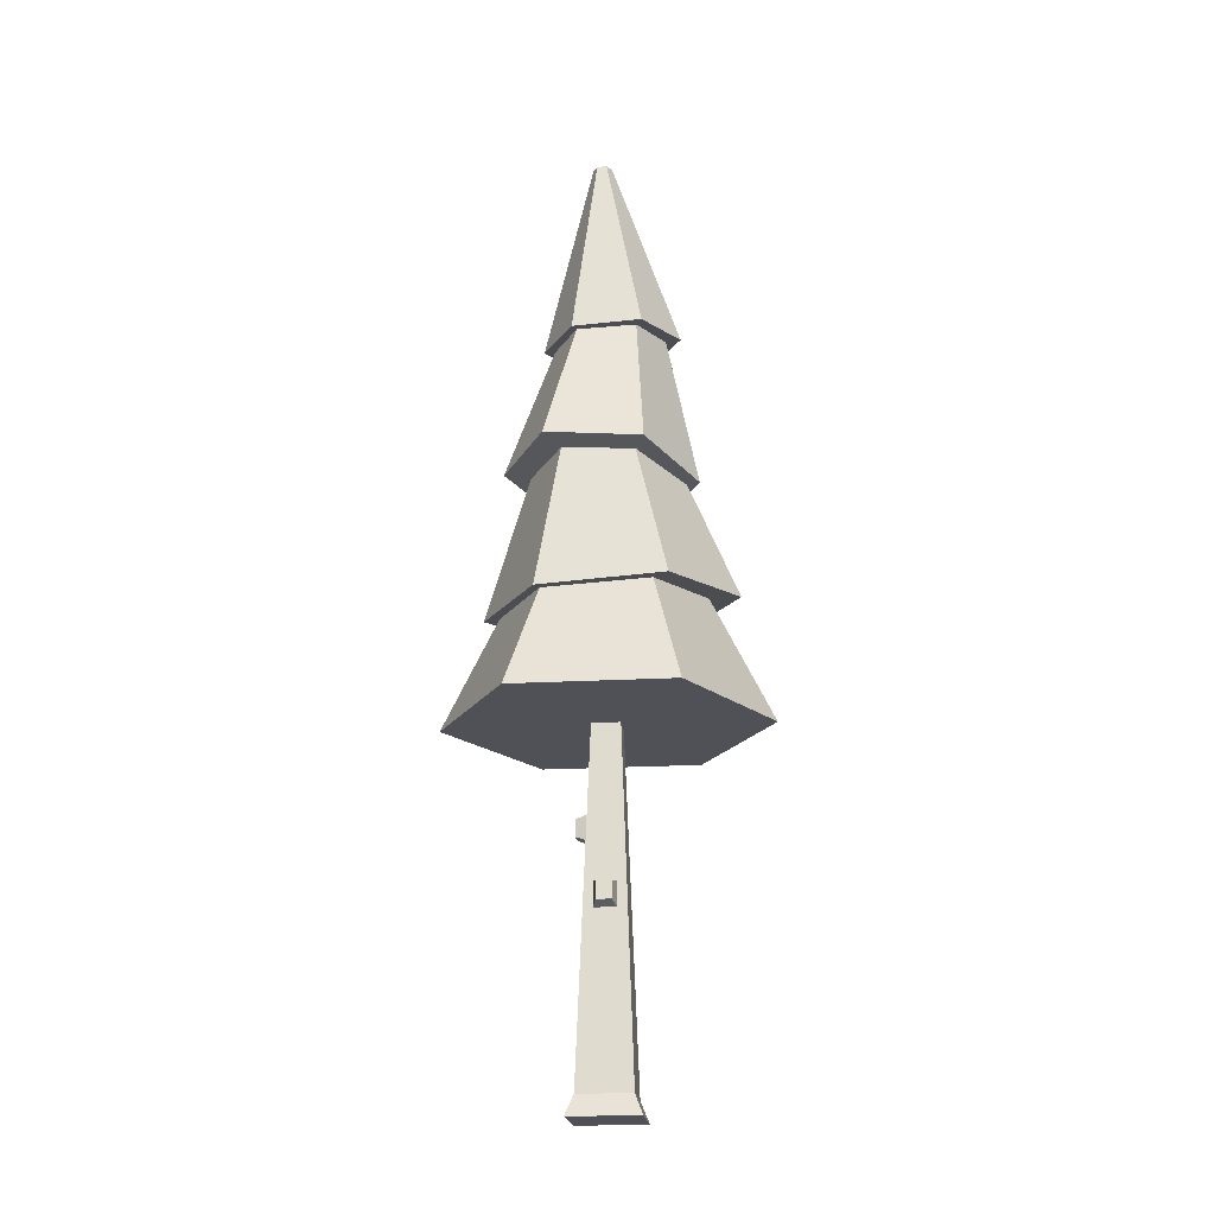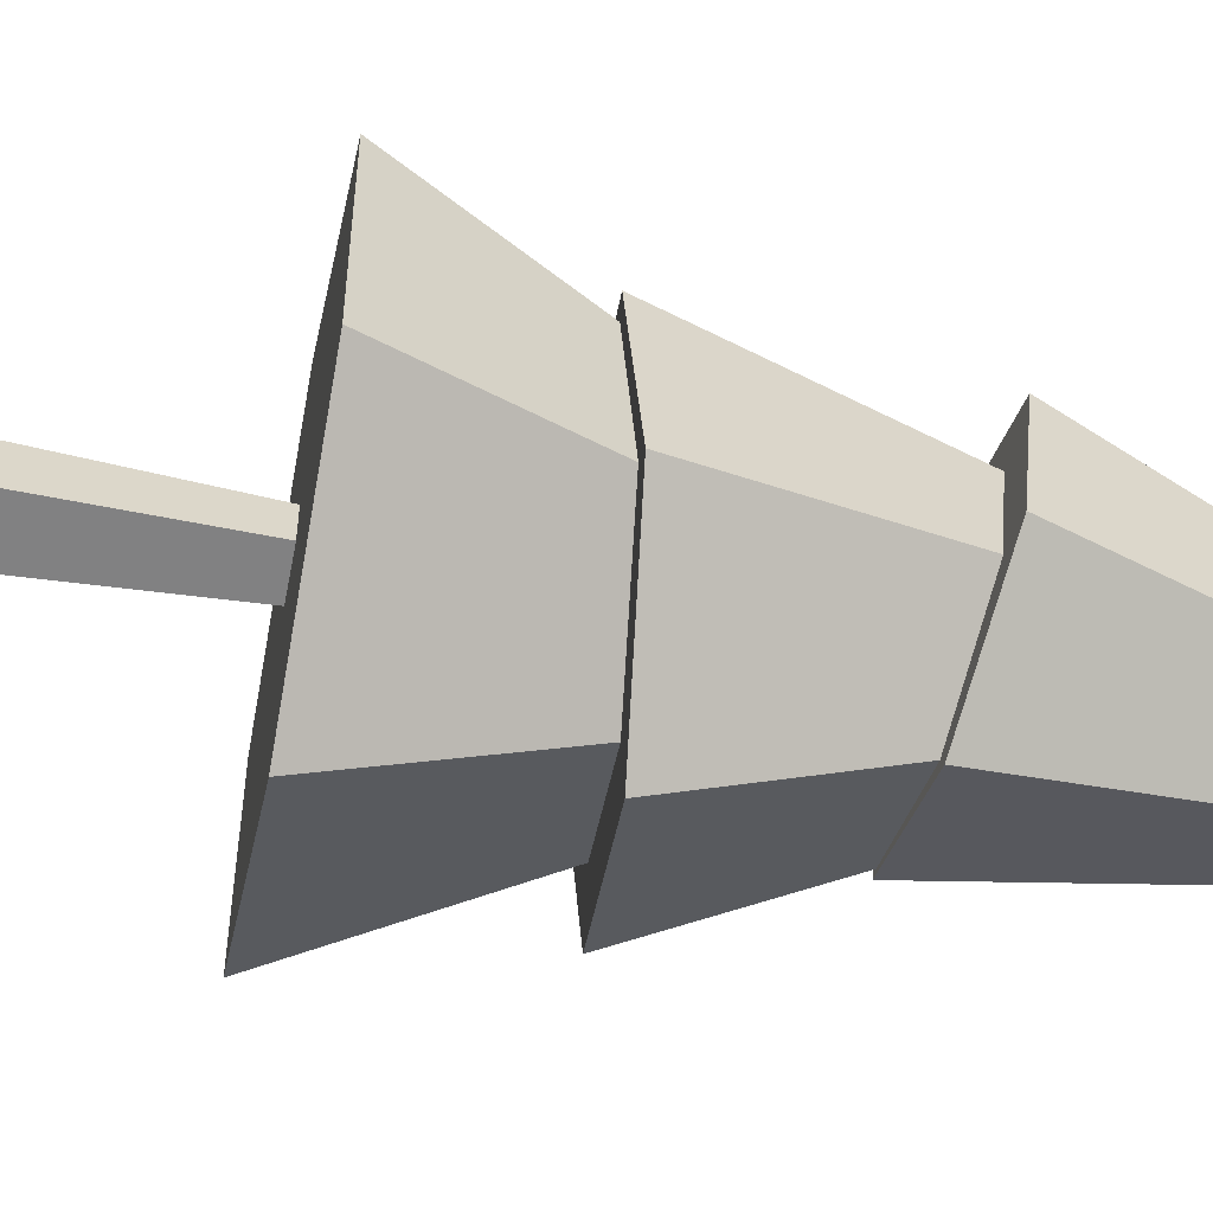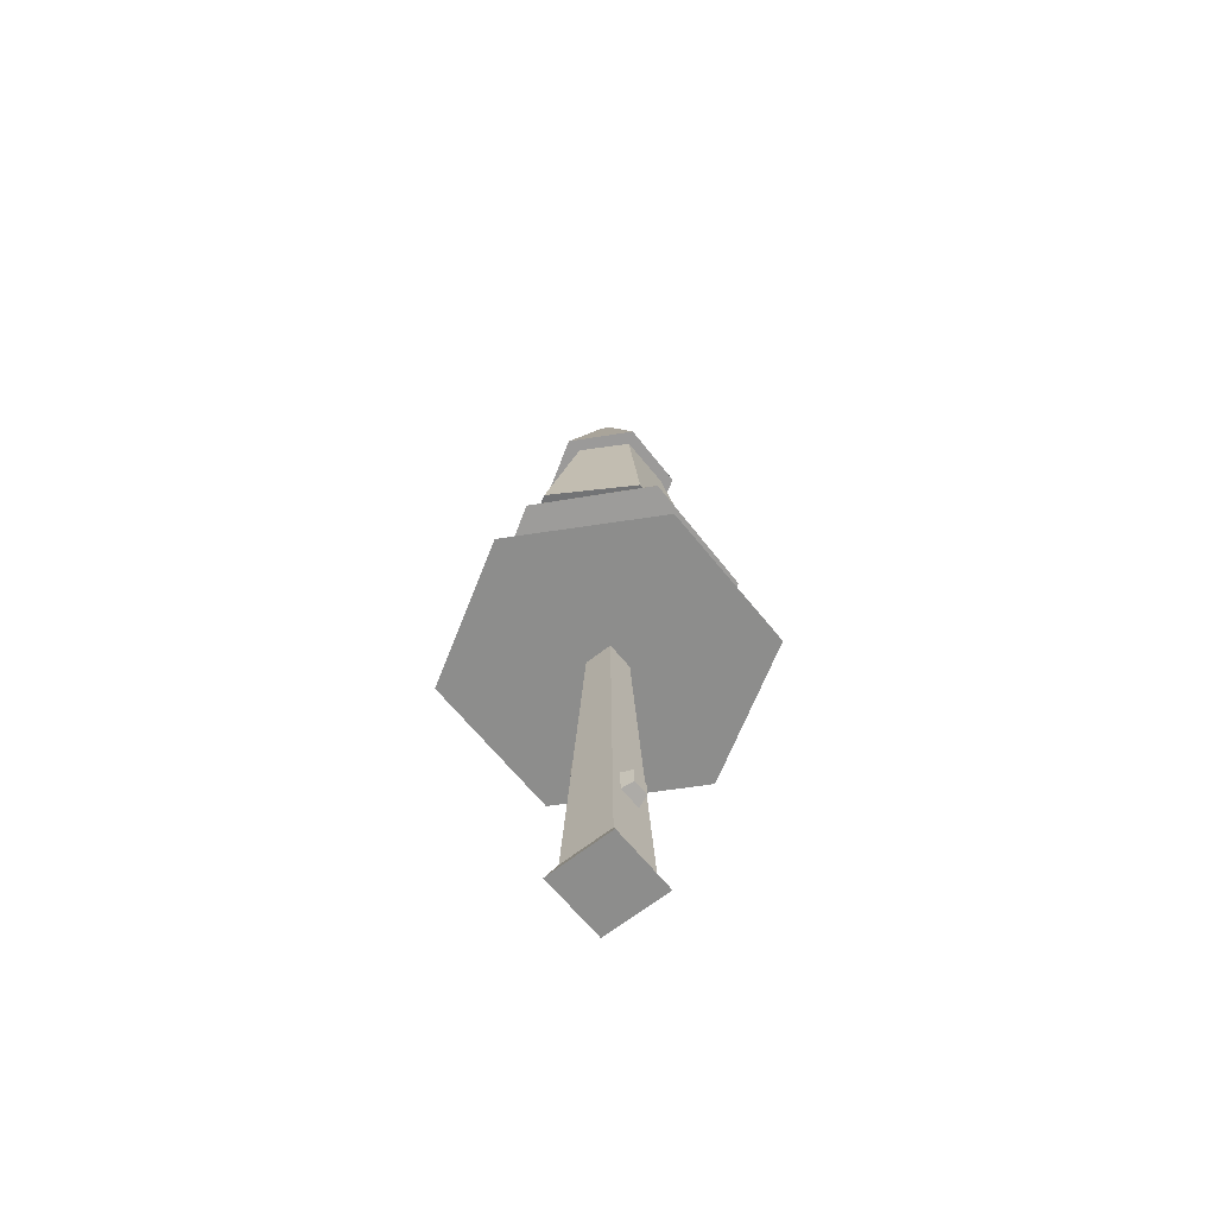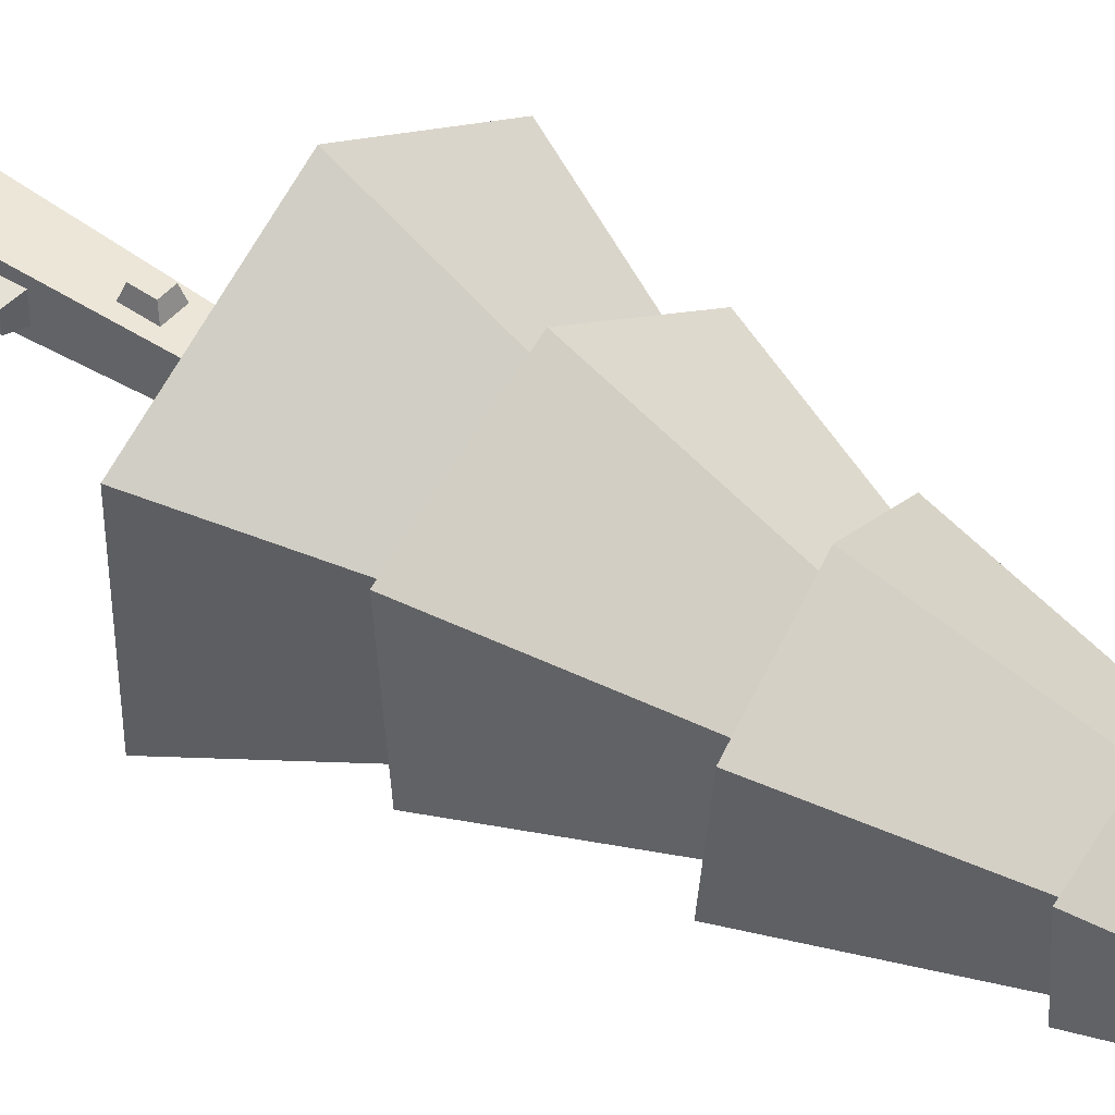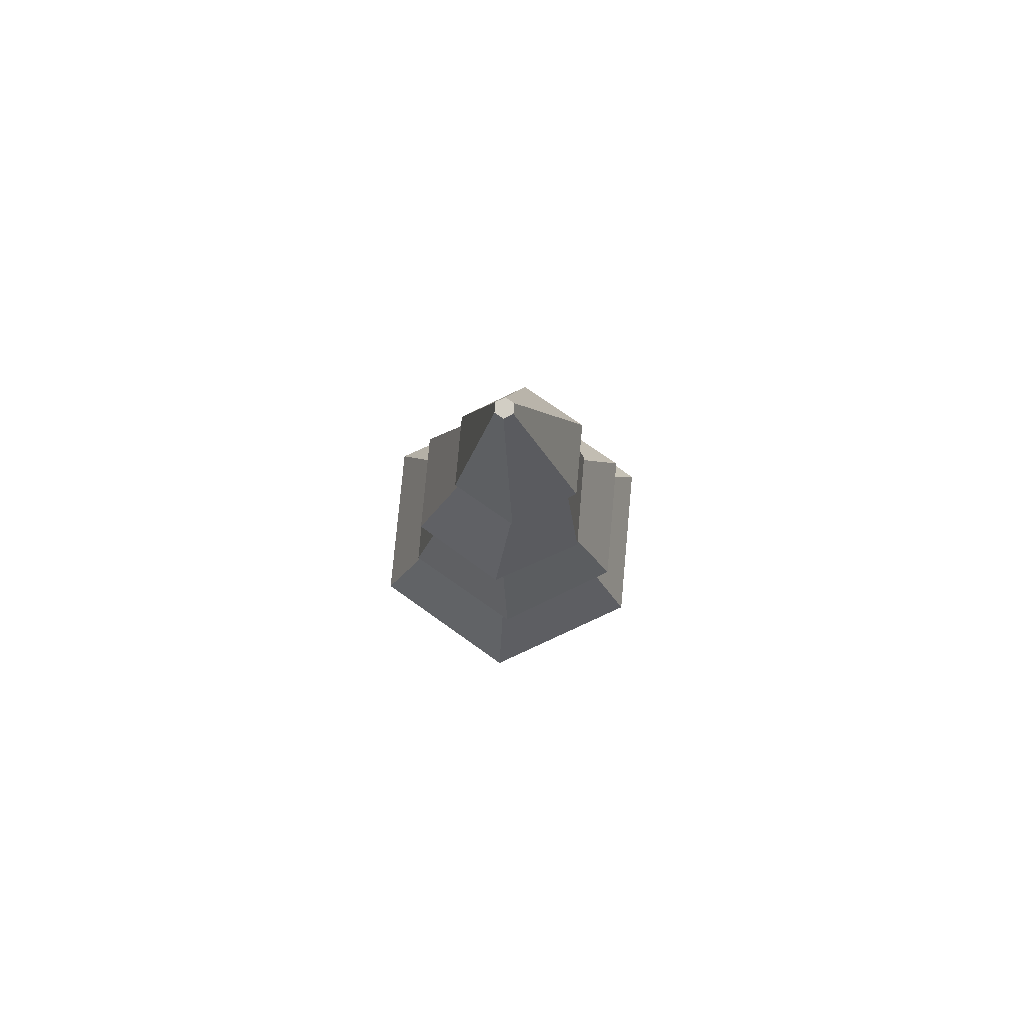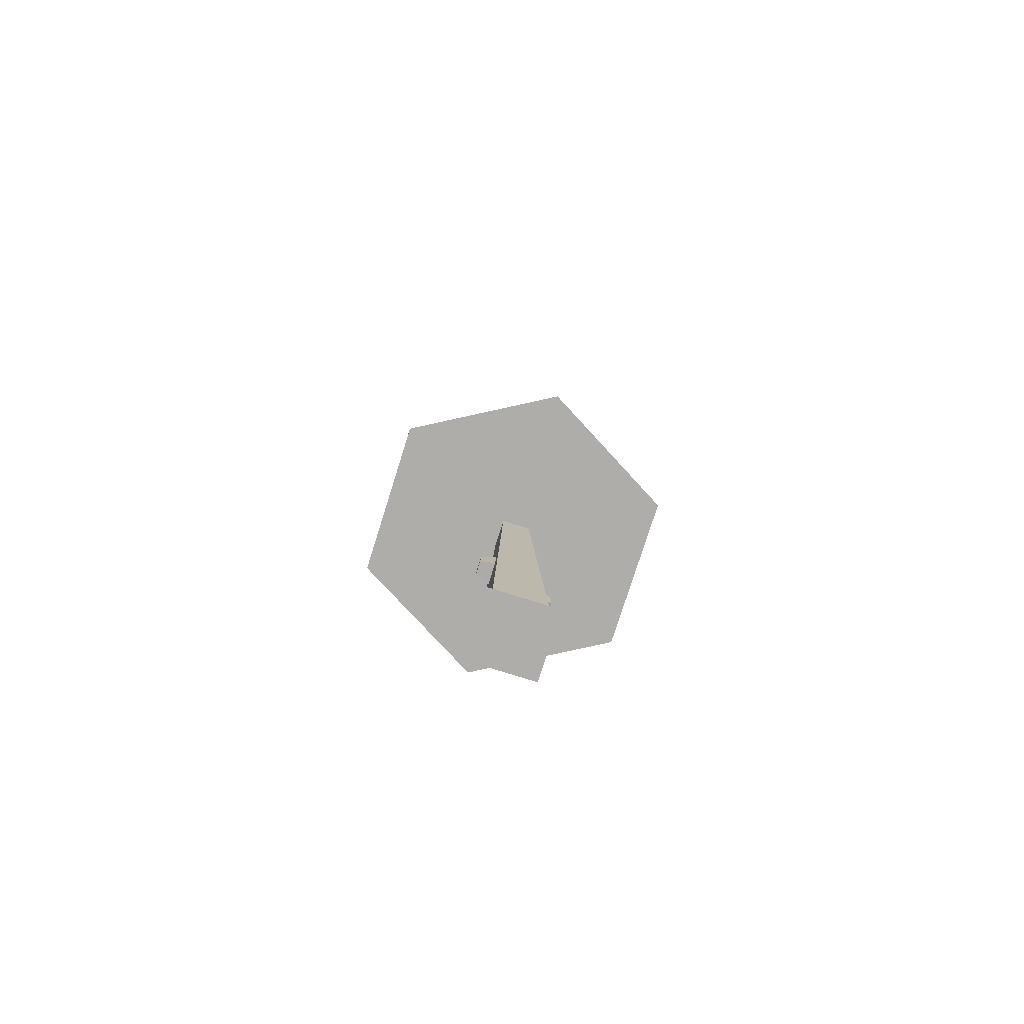
<metadata>
{"format":"obj","ext":"obj","renderer":"f3d","projection":"perspective","resolution":1024,"background":"white","views":[{"elev":-20.3,"azim":95.9,"up":"+Y"},{"elev":-60.6,"azim":79.4,"up":"+Z"},{"elev":-64.4,"azim":-141.3,"up":"+Y"},{"elev":45.9,"azim":127.5,"up":"+Z"},{"elev":78.9,"azim":125.3,"up":"+Y"},{"elev":-77.1,"azim":162.5,"up":"+Y"}]}
</metadata>
<code>
o Mesh1_Group1_Model.041
v 0.9608 3.24 -1.788
v 1.478 3.404 -1.408
v 1.579 3.169 -1.466
v 0.9608 3.404 -1.706
v 0.3831 3.263 -1.443
v 0.4437 3.404 -1.408
v 0.4437 3.404 -0.8109
v 0.3646 3.22 -0.7652
v 0.1802 3.231 -0.7016
v 0.1802 3.287 -1.566
v 0.9277 3.256 -2
v 0.9784 4.06 -1.653
v 0.4691 4.015 -1.388
v 0.5039 4.066 -0.8169
v 0.9881 4.149 -0.5873
v 0.9277 3.143 -0.2727
v 0.9608 3.147 -0.3849
v 0 2.374 -0.5547
v 0.9608 2.374 0
v 0.8627 2.374 -1.011
v 0.8627 2.374 -1.207
v 0.9608 2.374 -2.219
v 0 2.374 -1.664
v 1.675 3.168 -1.572
v 1.425 4.145 -1.343
v 1.019 4.058 -1.742
v 0.4425 4.01 -1.403
v 0.4425 4.064 -0.7345
v 1.019 4.168 -0.4051
v 0.5915 4.292 -0.8481
v 0.9938 4.245 -0.6173
v 1.407 4.183 -0.8456
v 1.396 4.228 -0.8513
v 1.396 4.258 -1.316
v 0.9938 4.306 -1.547
v 0.5915 4.322 -1.313
v 1.675 3.112 -0.7077
v 1.595 4.216 -0.7441
v 1.595 4.161 -1.412
v 0.907 5.183 -1.514
v 1.258 5.149 -1.338
v 0.9247 5.188 -1.619
v 0.5914 5.193 -1.323
v 0.5106 5.202 -1.378
v 0.5106 5.174 -0.8996
v 0.5849 5.172 -0.9516
v 0.5924 5.23 -0.9629
v 0.5924 5.201 -1.323
v 0.9026 5.227 -1.505
v 1.213 5.282 -1.328
v 1.213 5.312 -0.9681
v 1.278 5.124 -0.9297
v 0.9181 5.137 -0.7351
v 0.9026 5.286 -0.7857
v 0.9247 5.132 -0.6616
v 0.9968 6.538 -1.012
v 0.9389 6.544 -1.045
v 0.9389 6.548 -1.112
v 0.9968 6.546 -1.146
v 1.055 6.536 -1.045
v 1.339 5.118 -0.9021
v 1.339 5.146 -1.381
v 1.055 6.54 -1.112
v 1.6 3.12 -0.7402
v 1.922 2.374 -0.5547
v 1.059 2.374 -1.011
v 0.8851 1.776 -0.9893
v 0.8851 1.606 -0.9831
v 0.7753 0 -0.9239
v 1.015 1.606 -0.9831
v 1.146 0 -0.9239
v 1.104 1.152 -1.034
v 1.146 0 -1.295
v 0.7753 0 -1.295
v 0.7196 -0.14 -1.351
v 0.7196 -0.14 -0.8683
v 1.202 -0.14 -1.351
v 1.202 -0.14 -0.8683
v 1.059 2.374 -1.207
v 1.922 2.374 -1.664
v 1.478 3.404 -0.8109
v 0.9608 3.404 -0.5123
v 1.098 1.322 -1.034
v 1.203 1.182 -1.057
v 1.198 1.299 -1.057
v 1.203 1.182 -1.161
v 1.198 1.299 -1.161
v 1.098 1.322 -1.184
v 1.104 1.152 -1.184
v 0.7953 0.5437 -1.204
v 0.7953 0.5437 -1.044
v 0.8019 0.7235 -1.044
v 0.8019 0.7235 -1.204
v 0.7163 0.5718 -1.181
v 0.7211 0.7013 -1.181
v 0.7163 0.5718 -1.066
v 0.7211 0.7013 -1.066
v 1.015 1.776 -0.9893
v 0.9046 1.753 -0.9084
v 0.9956 1.753 -0.9084
v 0.9046 1.634 -0.9041
v 0.9956 1.634 -0.9041
f 20 67 66
f 20 68 67
f 69 68 20
f 68 69 70
f 71 70 69
f 70 71 66
f 71 72 66
f 72 71 73
f 69 73 71
f 73 69 74
f 75 69 74
f 69 75 76
f 77 76 75
f 76 77 78
f 77 71 78
f 71 77 73
f 77 74 73
f 74 77 75
f 21 73 74
f 73 21 79
f 66 21 79
f 66 83 79
f 83 66 72
f 84 83 72
f 83 84 85
f 86 85 84
f 85 86 87
f 86 88 87
f 88 86 89
f 86 72 89
f 72 86 84
f 72 73 89
f 89 73 88
f 88 73 79
f 79 83 88
f 85 88 83
f 88 85 87
f 74 90 21
f 74 91 90
f 69 91 74
f 91 69 20
f 91 20 92
f 21 92 20
f 92 21 93
f 93 21 90
f 94 93 90
f 93 94 95
f 96 95 94
f 95 96 97
f 96 92 97
f 92 96 91
f 96 90 91
f 90 96 94
f 92 95 97
f 95 92 93
f 71 76 78
f 76 71 69
f 70 66 98
f 98 66 67
f 99 98 67
f 98 99 100
f 101 100 99
f 100 101 102
f 101 70 102
f 70 101 68
f 99 68 101
f 68 99 67
f 70 100 102
f 100 70 98
f 1 2 3
f 2 1 4
f 5 4 1
f 4 5 6
f 5 7 6
f 7 5 8
f 9 5 8
f 10 5 9
f 5 10 11
f 10 12 11
f 12 10 13
f 10 14 13
f 14 10 9
f 9 15 14
f 15 9 16
f 8 16 9
f 16 8 17
f 18 17 8
f 17 18 19
f 18 20 19
f 20 18 21
f 18 22 21
f 22 18 23
f 8 23 18
f 23 8 5
f 5 22 23
f 22 5 1
f 5 11 1
f 1 11 24
f 11 25 24
f 25 11 12
f 12 26 25
f 13 26 12
f 13 27 26
f 27 13 28
f 14 28 13
f 28 14 29
f 29 14 15
f 15 30 14
f 30 15 31
f 32 31 15
f 31 32 33
f 25 33 32
f 33 25 34
f 25 35 34
f 35 25 12
f 12 36 35
f 36 12 13
f 13 30 36
f 30 13 14
f 32 24 25
f 24 32 37
f 32 16 37
f 16 32 15
f 29 15 32
f 29 32 38
f 38 32 25
f 38 25 39
f 25 26 39
f 40 39 26
f 39 40 41
f 40 42 41
f 43 42 40
f 43 44 42
f 44 43 45
f 45 43 46
f 47 43 46
f 43 47 48
f 49 43 48
f 43 49 40
f 50 40 49
f 40 50 41
f 51 41 50
f 41 51 52
f 51 53 52
f 53 51 54
f 54 46 53
f 46 54 47
f 55 46 53
f 46 55 45
f 56 45 55
f 45 56 57
f 56 58 57
f 58 56 59
f 59 56 60
f 55 60 56
f 60 55 61
f 55 52 61
f 55 53 52
f 53 38 52
f 38 53 29
f 46 29 53
f 29 46 28
f 46 27 28
f 27 46 43
f 43 26 27
f 26 43 40
f 39 52 38
f 52 39 41
f 41 62 52
f 41 42 62
f 42 63 62
f 63 42 59
f 44 59 42
f 59 44 58
f 44 57 58
f 57 44 45
f 59 60 63
f 60 62 63
f 62 60 61
f 61 52 62
f 16 17 37
f 37 17 64
f 19 64 17
f 64 19 65
f 19 66 65
f 19 20 66
f 66 20 21
f 21 22 79
f 79 22 80
f 1 80 22
f 80 1 3
f 1 24 3
f 3 24 64
f 37 64 24
f 3 81 64
f 81 3 2
f 81 17 64
f 17 81 82
f 82 8 17
f 8 82 7
f 64 80 3
f 80 64 65
f 65 66 80
f 79 80 66

</code>
